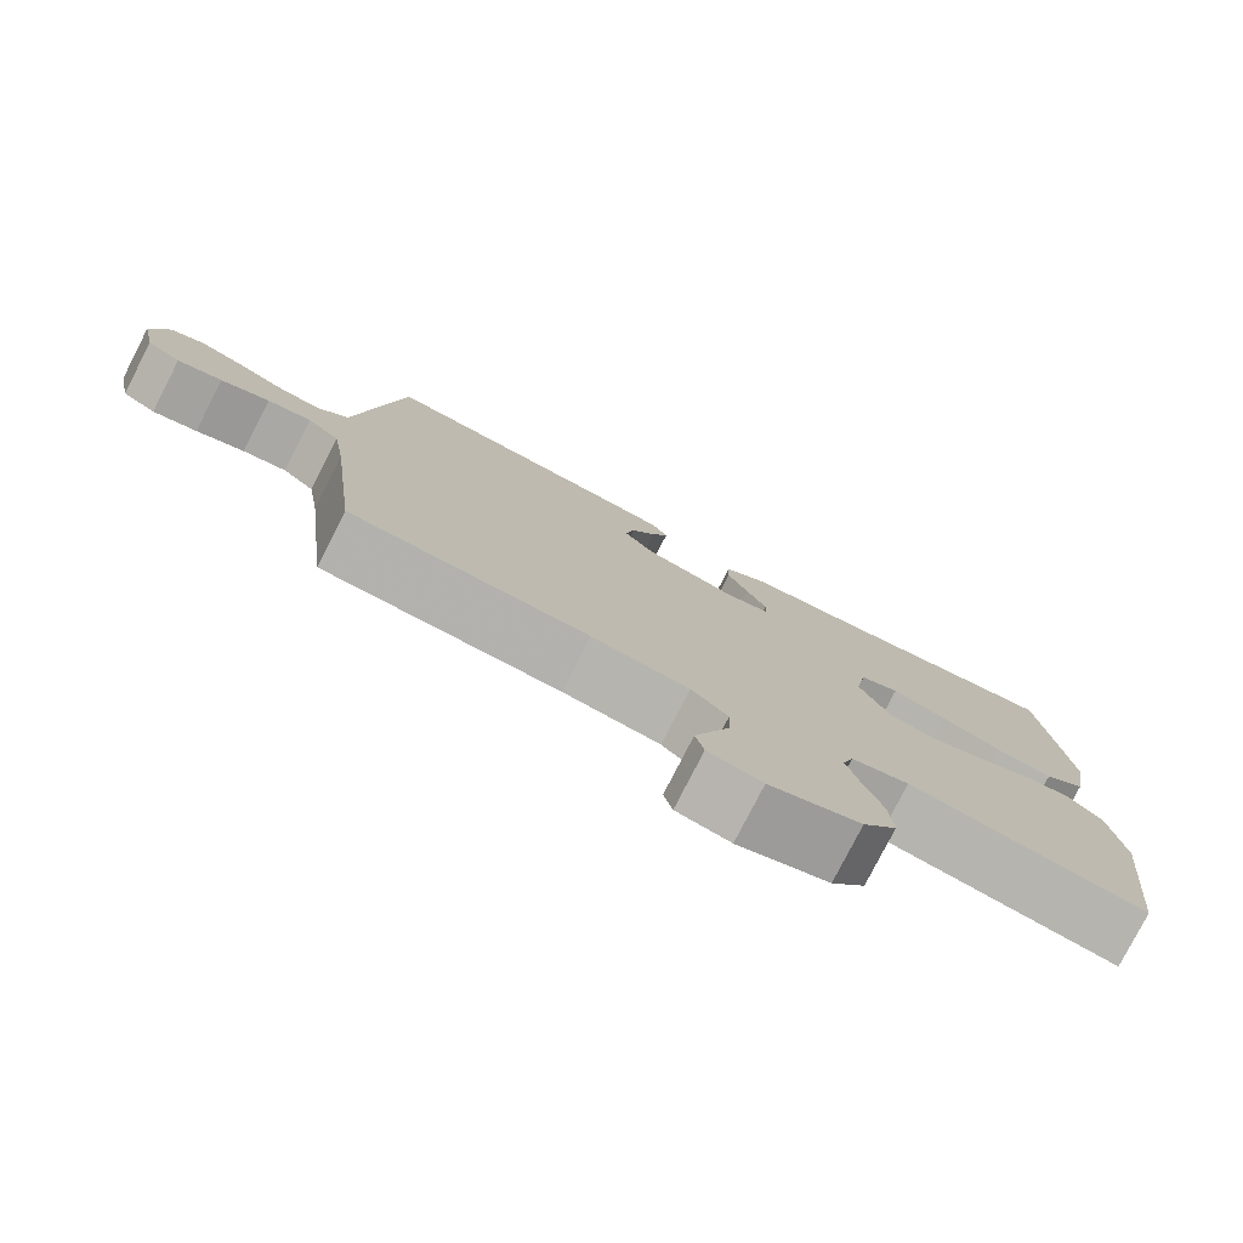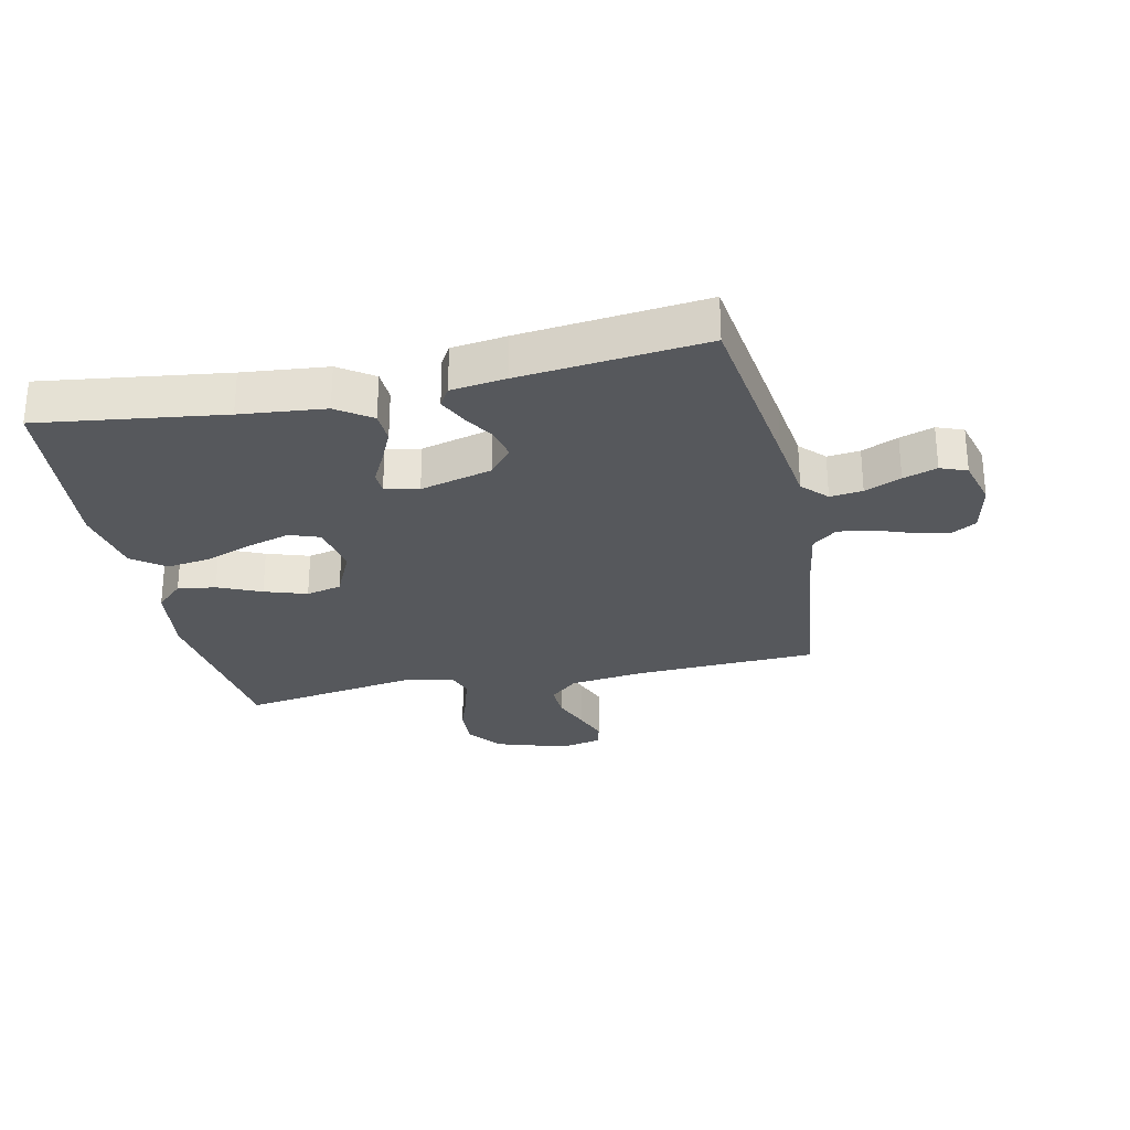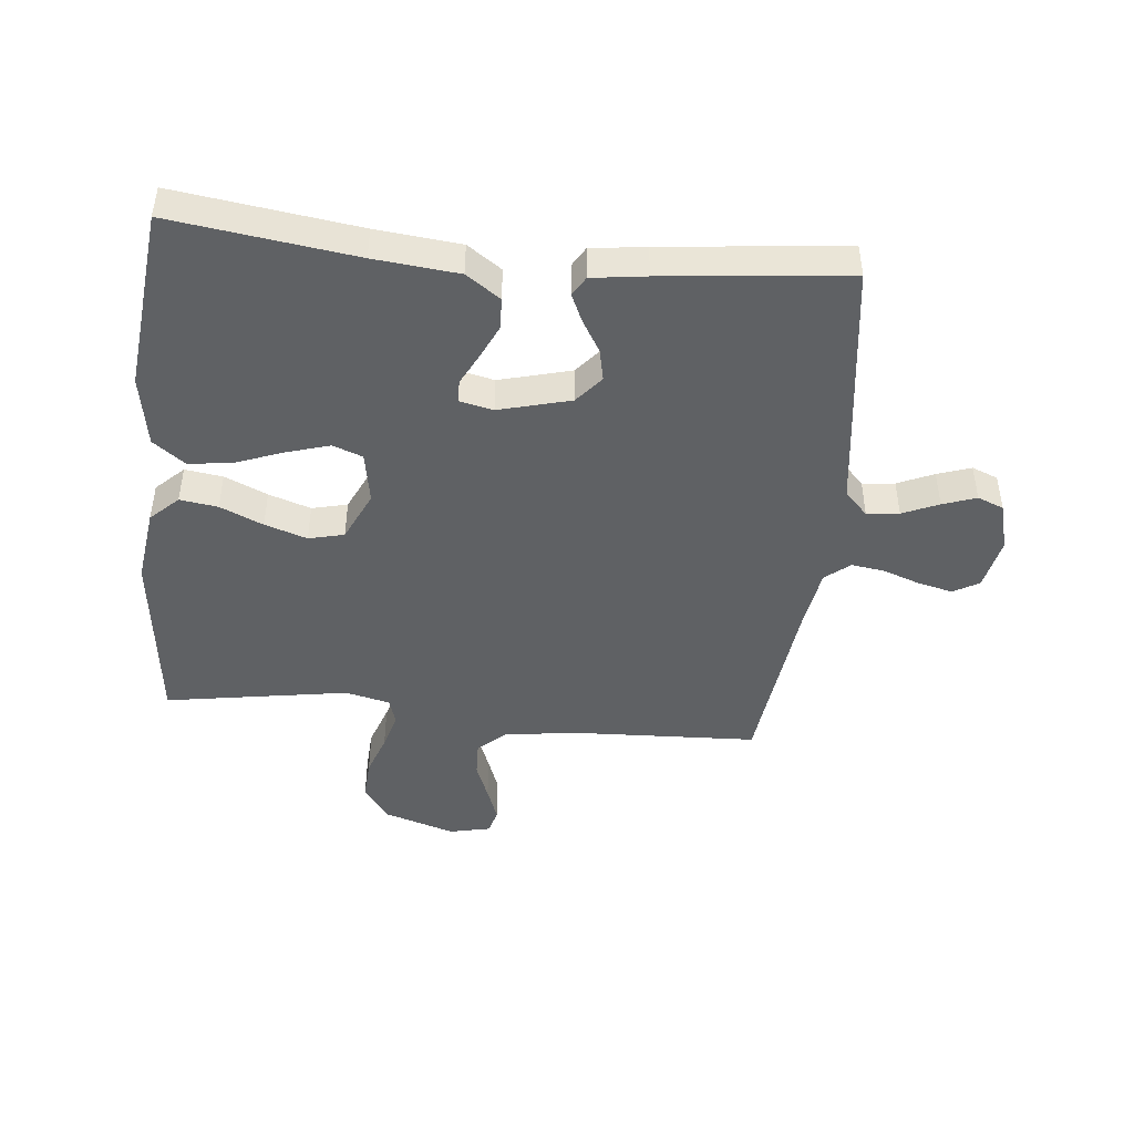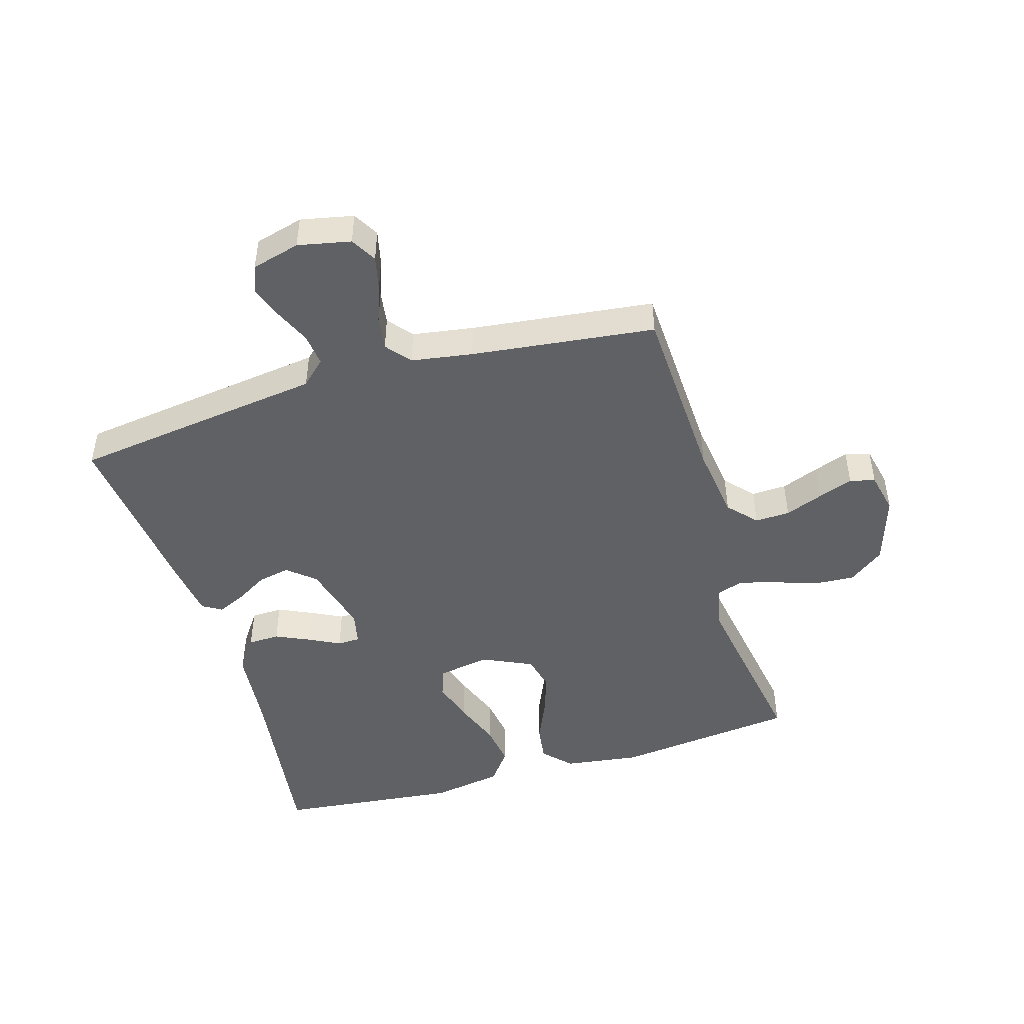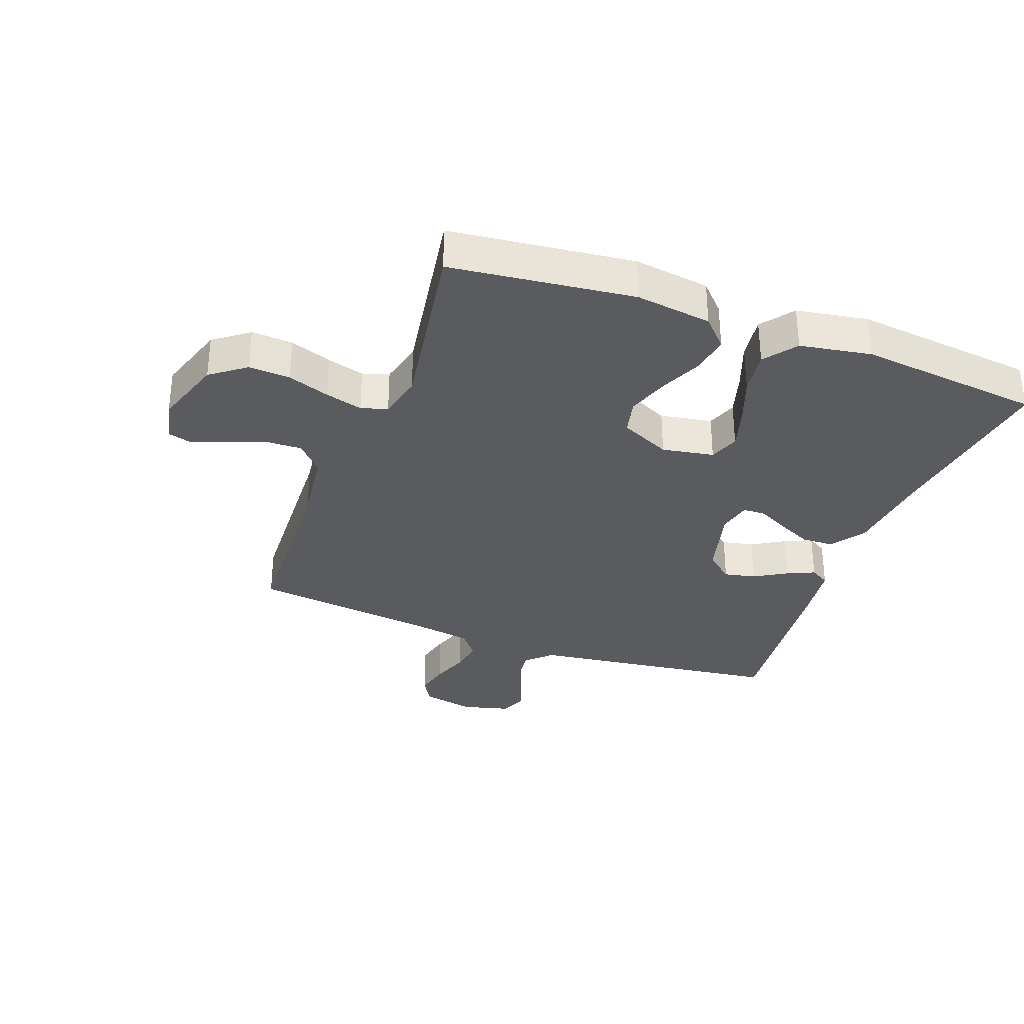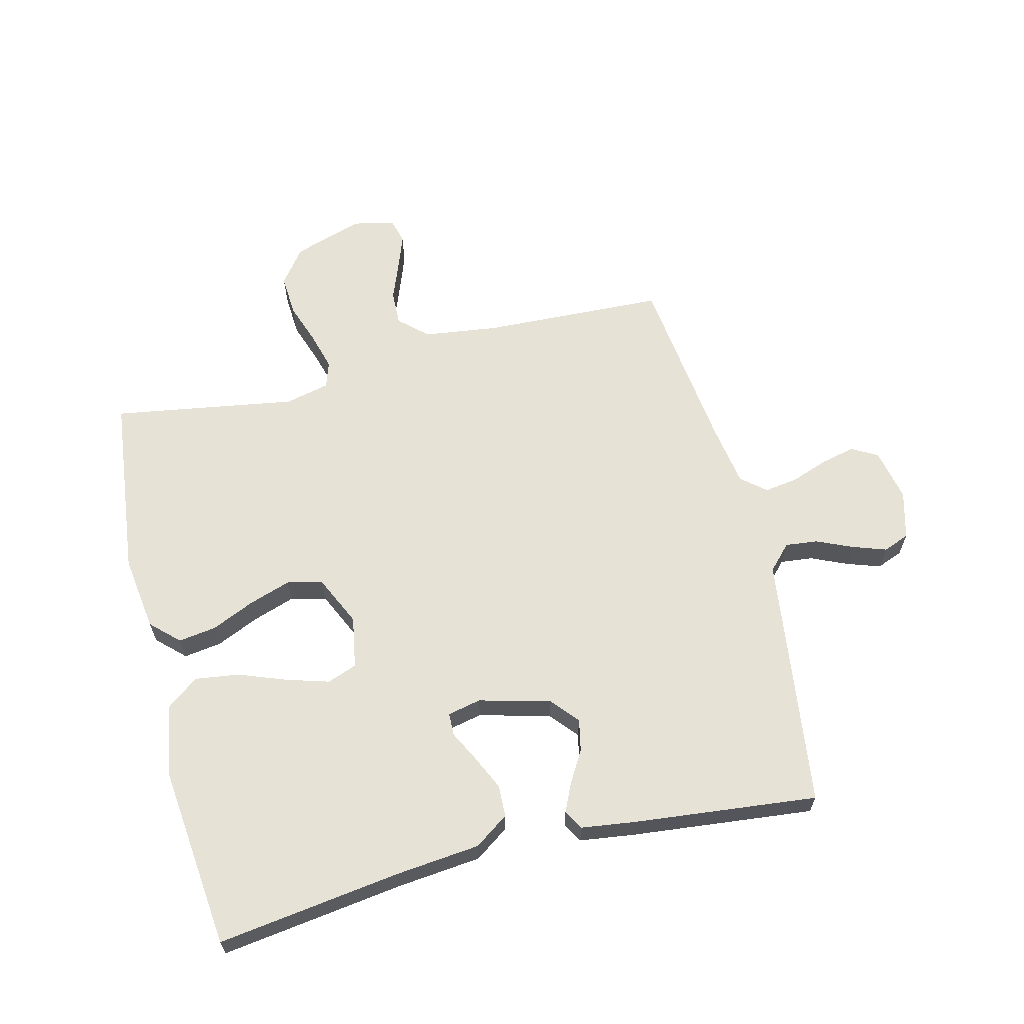
<metadata>
{"format":"obj","ext":"obj","renderer":"f3d","projection":"perspective","resolution":1024,"background":"white","views":[{"elev":-78.6,"azim":152.9,"up":"+Z"},{"elev":-27.7,"azim":12.3,"up":"+Y"},{"elev":-45.6,"azim":-5.8,"up":"+Y"},{"elev":-46.9,"azim":106.6,"up":"+Y"},{"elev":-32.8,"azim":-110.4,"up":"+Y"},{"elev":63.5,"azim":-14.0,"up":"+Y"}]}
</metadata>
<code>
v 0.5 0.07 0.5
v 0.54 0.07 0.2
v 0.555 0.07 0.085
v 0.593 0.07 0.045
v 0.646 0.07 0.051
v 0.705 0.07 0.077
v 0.76 0.07 0.096
v 0.803 0.07 0.079
v 0.824 0.07 0
v 0.806 0.07 -0.086
v 0.764 0.07 -0.11
v 0.708 0.07 -0.097
v 0.647 0.07 -0.075
v 0.592 0.07 -0.067
v 0.552 0.07 -0.1
v 0.536 0.07 -0.2
v 0.5 0.07 -0.5
v 0.2 0.07 -0.513
v 0.078 0.07 -0.529
v 0.032 0.07 -0.571
v 0.034 0.07 -0.628
v 0.058 0.07 -0.69
v 0.079 0.07 -0.747
v 0.068 0.07 -0.788
v 0 0.07 -0.803
v -0.115 0.07 -0.766
v -0.158 0.07 -0.709
v -0.154 0.07 -0.641
v -0.13 0.07 -0.572
v -0.113 0.07 -0.511
v -0.127 0.07 -0.468
v -0.2 0.07 -0.451
v -0.5 0.07 -0.5
v -0.535 0.07 -0.2
v -0.518 0.07 -0.076
v -0.473 0.07 -0.033
v -0.411 0.07 -0.042
v -0.341 0.07 -0.073
v -0.272 0.07 -0.096
v -0.214 0.07 -0.082
v -0.176 0.07 0
v -0.191 0.07 0.085
v -0.24 0.07 0.103
v -0.31 0.07 0.082
v -0.387 0.07 0.053
v -0.459 0.07 0.043
v -0.512 0.07 0.083
v -0.532 0.07 0.2
v -0.5 0.07 0.5
v -0.2 0.07 0.459
v -0.062 0.07 0.445
v -0.006 0.07 0.406
v -0.004 0.07 0.354
v -0.03 0.07 0.298
v -0.056 0.07 0.247
v -0.055 0.07 0.21
v 0 0.07 0.198
v 0.117 0.07 0.229
v 0.155 0.07 0.274
v 0.144 0.07 0.326
v 0.113 0.07 0.378
v 0.092 0.07 0.424
v 0.111 0.07 0.456
v 0.2 0.07 0.468
v 0.5 0 0.5
v 0.54 0 0.2
v 0.555 0 0.085
v 0.593 0 0.045
v 0.646 0 0.051
v 0.705 0 0.077
v 0.76 0 0.096
v 0.803 0 0.079
v 0.824 0 0
v 0.806 0 -0.086
v 0.764 0 -0.11
v 0.708 0 -0.097
v 0.647 0 -0.075
v 0.592 0 -0.067
v 0.552 0 -0.1
v 0.536 0 -0.2
v 0.5 0 -0.5
v 0.2 0 -0.513
v 0.078 0 -0.529
v 0.032 0 -0.571
v 0.034 0 -0.628
v 0.058 0 -0.69
v 0.079 0 -0.747
v 0.068 0 -0.788
v 0 0 -0.803
v -0.115 0 -0.766
v -0.158 0 -0.709
v -0.154 0 -0.641
v -0.13 0 -0.572
v -0.113 0 -0.511
v -0.127 0 -0.468
v -0.2 0 -0.451
v -0.5 0 -0.5
v -0.535 0 -0.2
v -0.518 0 -0.076
v -0.473 0 -0.033
v -0.411 0 -0.042
v -0.341 0 -0.073
v -0.272 0 -0.096
v -0.214 0 -0.082
v -0.176 0 0
v -0.191 0 0.085
v -0.24 0 0.103
v -0.31 0 0.082
v -0.387 0 0.053
v -0.459 0 0.043
v -0.512 0 0.083
v -0.532 0 0.2
v -0.5 0 0.5
v -0.2 0 0.459
v -0.062 0 0.445
v -0.006 0 0.406
v -0.004 0 0.354
v -0.03 0 0.298
v -0.056 0 0.247
v -0.055 0 0.21
v 0 0 0.198
v 0.117 0 0.229
v 0.155 0 0.274
v 0.144 0 0.326
v 0.113 0 0.378
v 0.092 0 0.424
v 0.111 0 0.456
v 0.2 0 0.468
f 1 2 3
f 64 1 3
f 63 64 3
f 62 63 3
f 61 62 3
f 60 61 3
f 59 60 3 4
f 58 59 4
f 57 58 4
f 56 57 4
f 53 54 55
f 52 53 55
f 51 52 55
f 50 51 55
f 50 55 56
f 49 50 56
f 48 49 56
f 47 48 56
f 46 47 56
f 45 46 56
f 44 45 56
f 43 44 56
f 42 43 56 4
f 36 37 38
f 35 36 38
f 34 35 38
f 33 34 38
f 32 33 38
f 31 32 38 39
f 27 28 29
f 26 27 29
f 25 26 29
f 24 25 29
f 23 24 29
f 22 23 29
f 21 22 29
f 20 21 29 30
f 19 20 30 31
f 16 17 18
f 31 39 40
f 19 31 40
f 18 19 40
f 16 18 40
f 15 16 40
f 11 12 13
f 10 11 13
f 9 10 13
f 8 9 13
f 7 8 13
f 6 7 13
f 5 6 13
f 4 5 13 14
f 4 14 15
f 42 4 15
f 41 42 15
f 15 40 41
f 67 66 65
f 67 65 128
f 67 128 127
f 67 127 126
f 67 126 125
f 67 125 124
f 68 67 124 123
f 68 123 122
f 68 122 121
f 68 121 120
f 119 118 117
f 119 117 116
f 119 116 115
f 119 115 114
f 120 119 114
f 120 114 113
f 120 113 112
f 120 112 111
f 120 111 110
f 120 110 109
f 120 109 108
f 120 108 107
f 68 120 107 106
f 102 101 100
f 102 100 99
f 102 99 98
f 102 98 97
f 102 97 96
f 103 102 96 95
f 93 92 91
f 93 91 90
f 93 90 89
f 93 89 88
f 93 88 87
f 93 87 86
f 93 86 85
f 94 93 85 84
f 95 94 84 83
f 82 81 80
f 104 103 95
f 104 95 83
f 104 83 82
f 104 82 80
f 104 80 79
f 77 76 75
f 77 75 74
f 77 74 73
f 77 73 72
f 77 72 71
f 77 71 70
f 77 70 69
f 78 77 69 68
f 79 78 68
f 79 68 106
f 79 106 105
f 105 104 79
f 1 65 66 2
f 2 66 67 3
f 3 67 68 4
f 4 68 69 5
f 5 69 70 6
f 6 70 71 7
f 7 71 72 8
f 8 72 73 9
f 9 73 74 10
f 10 74 75 11
f 11 75 76 12
f 12 76 77 13
f 13 77 78 14
f 14 78 79 15
f 15 79 80 16
f 16 80 81 17
f 17 81 82 18
f 18 82 83 19
f 19 83 84 20
f 20 84 85 21
f 21 85 86 22
f 22 86 87 23
f 23 87 88 24
f 24 88 89 25
f 25 89 90 26
f 26 90 91 27
f 27 91 92 28
f 28 92 93 29
f 29 93 94 30
f 30 94 95 31
f 31 95 96 32
f 32 96 97 33
f 33 97 98 34
f 34 98 99 35
f 35 99 100 36
f 36 100 101 37
f 37 101 102 38
f 38 102 103 39
f 39 103 104 40
f 40 104 105 41
f 41 105 106 42
f 42 106 107 43
f 43 107 108 44
f 44 108 109 45
f 45 109 110 46
f 46 110 111 47
f 47 111 112 48
f 48 112 113 49
f 49 113 114 50
f 50 114 115 51
f 51 115 116 52
f 52 116 117 53
f 53 117 118 54
f 54 118 119 55
f 55 119 120 56
f 56 120 121 57
f 57 121 122 58
f 58 122 123 59
f 59 123 124 60
f 60 124 125 61
f 61 125 126 62
f 62 126 127 63
f 63 127 128 64
f 64 128 65 1

</code>
